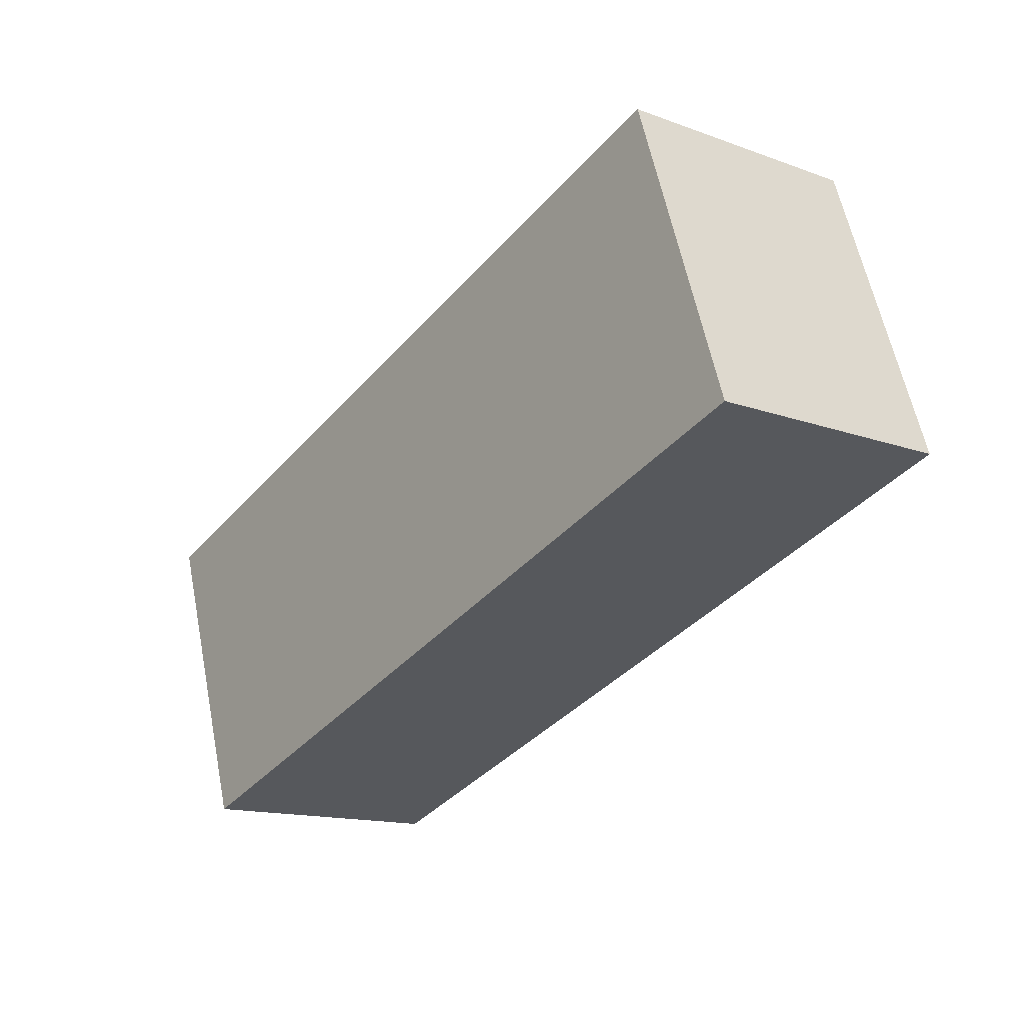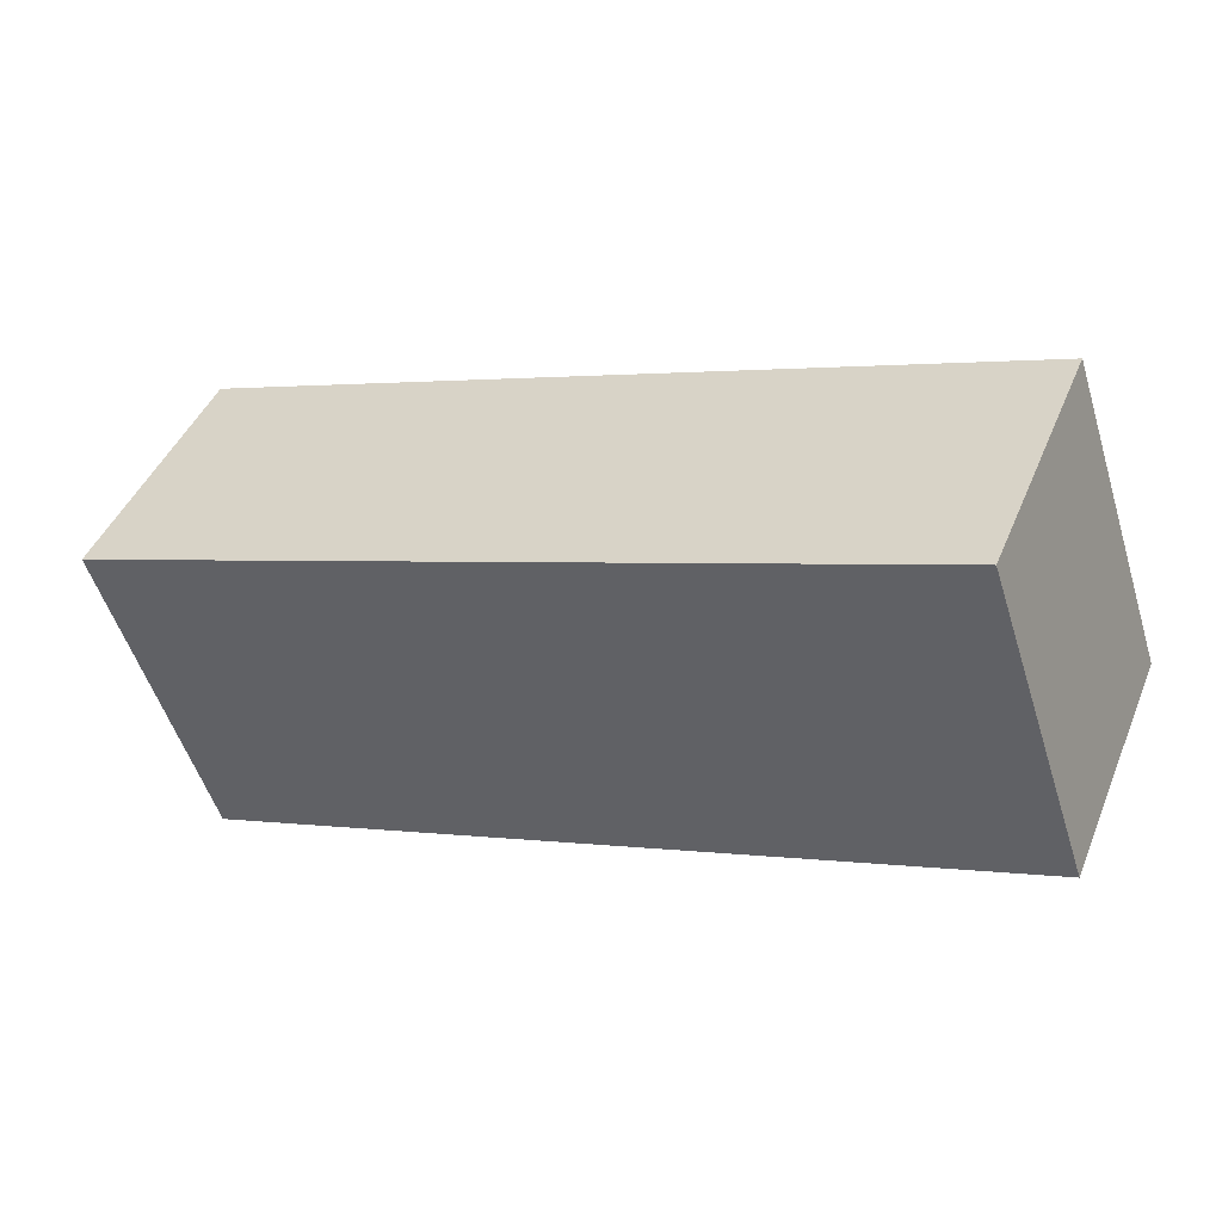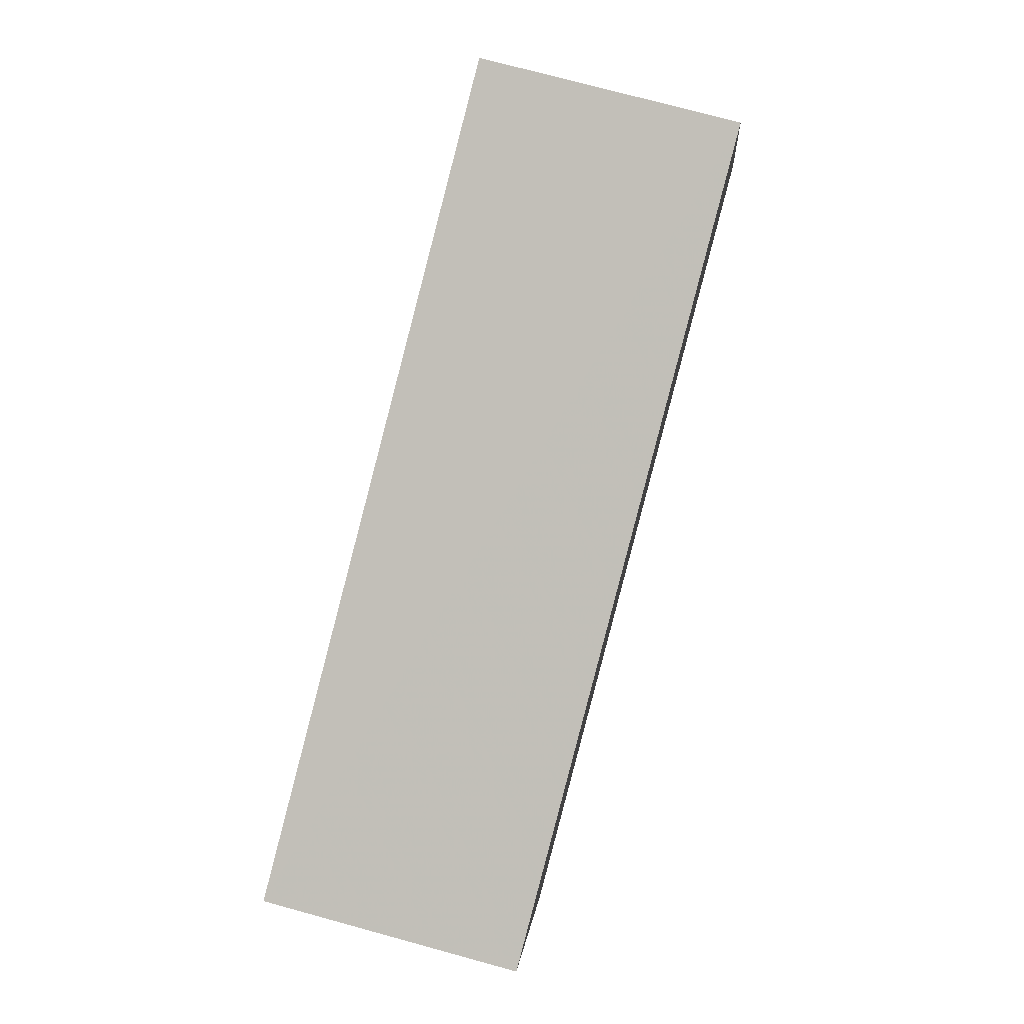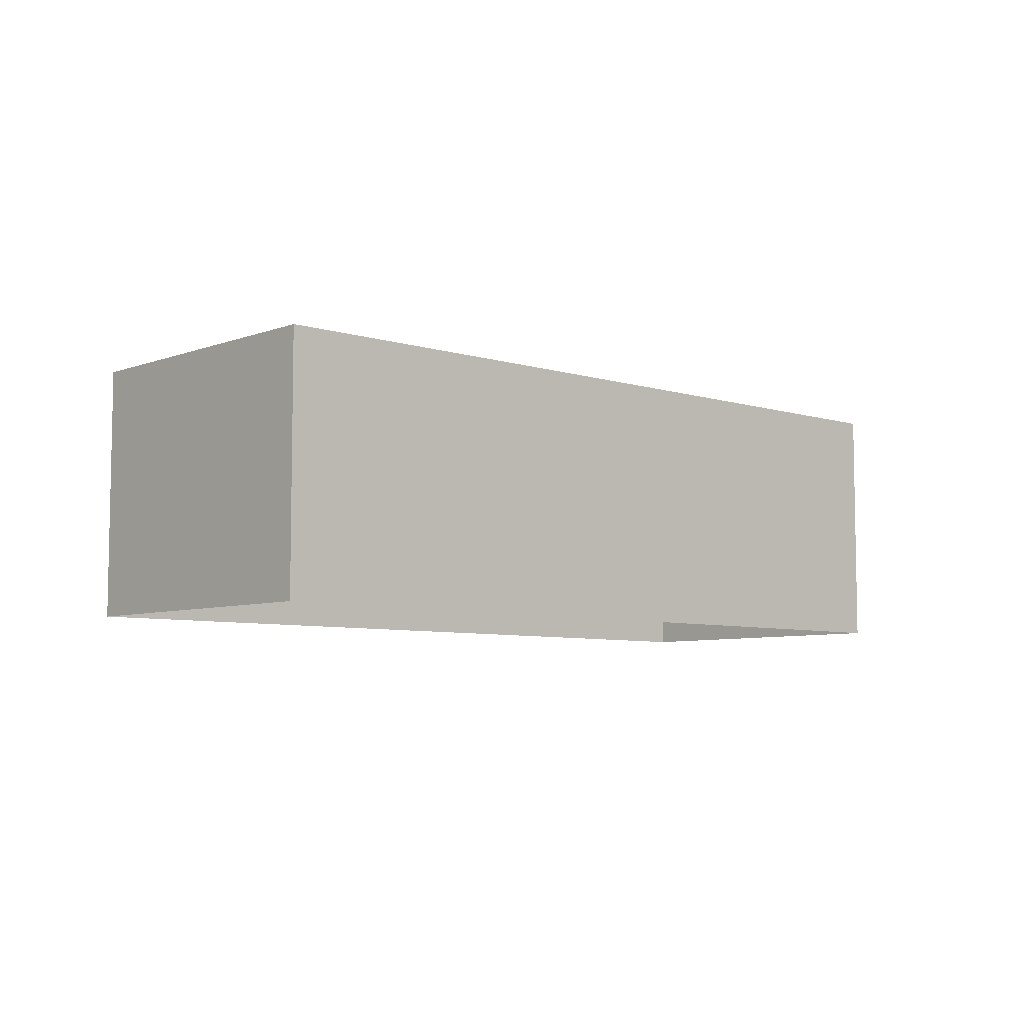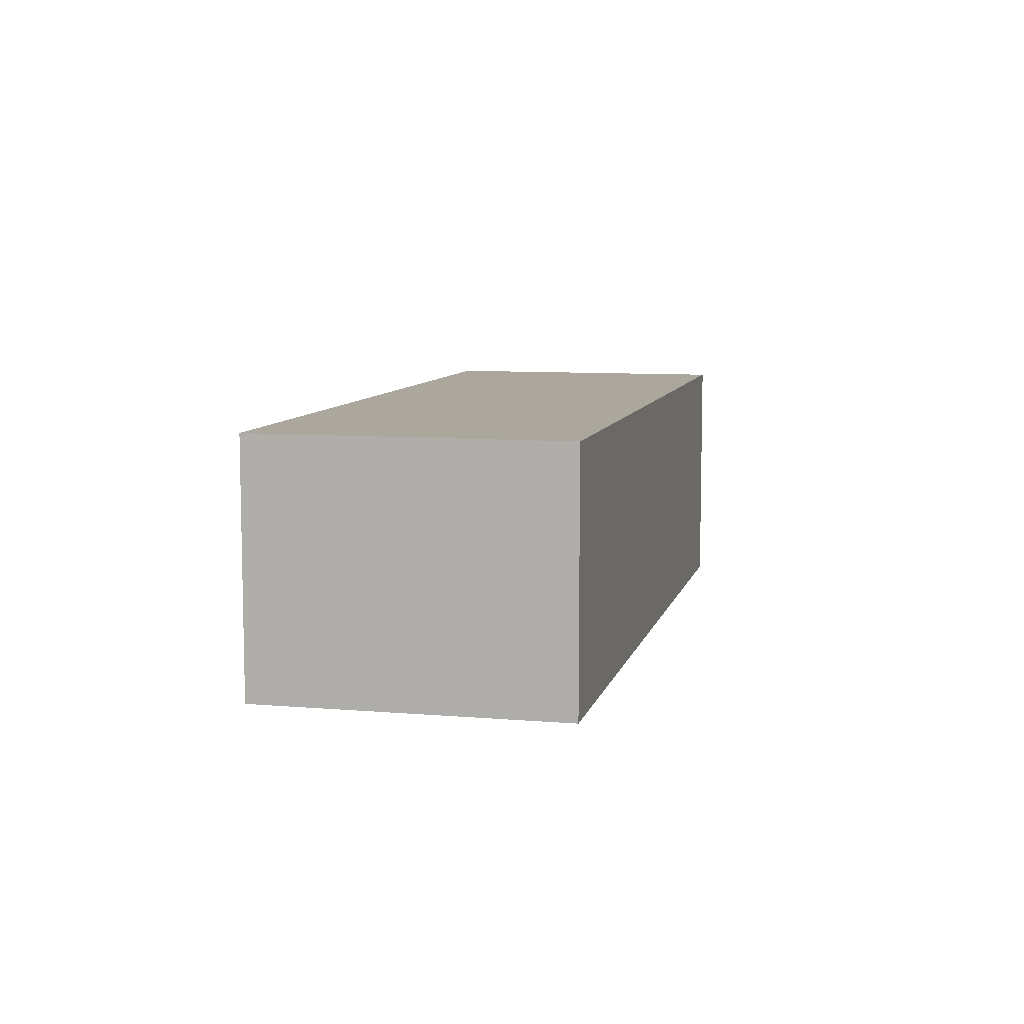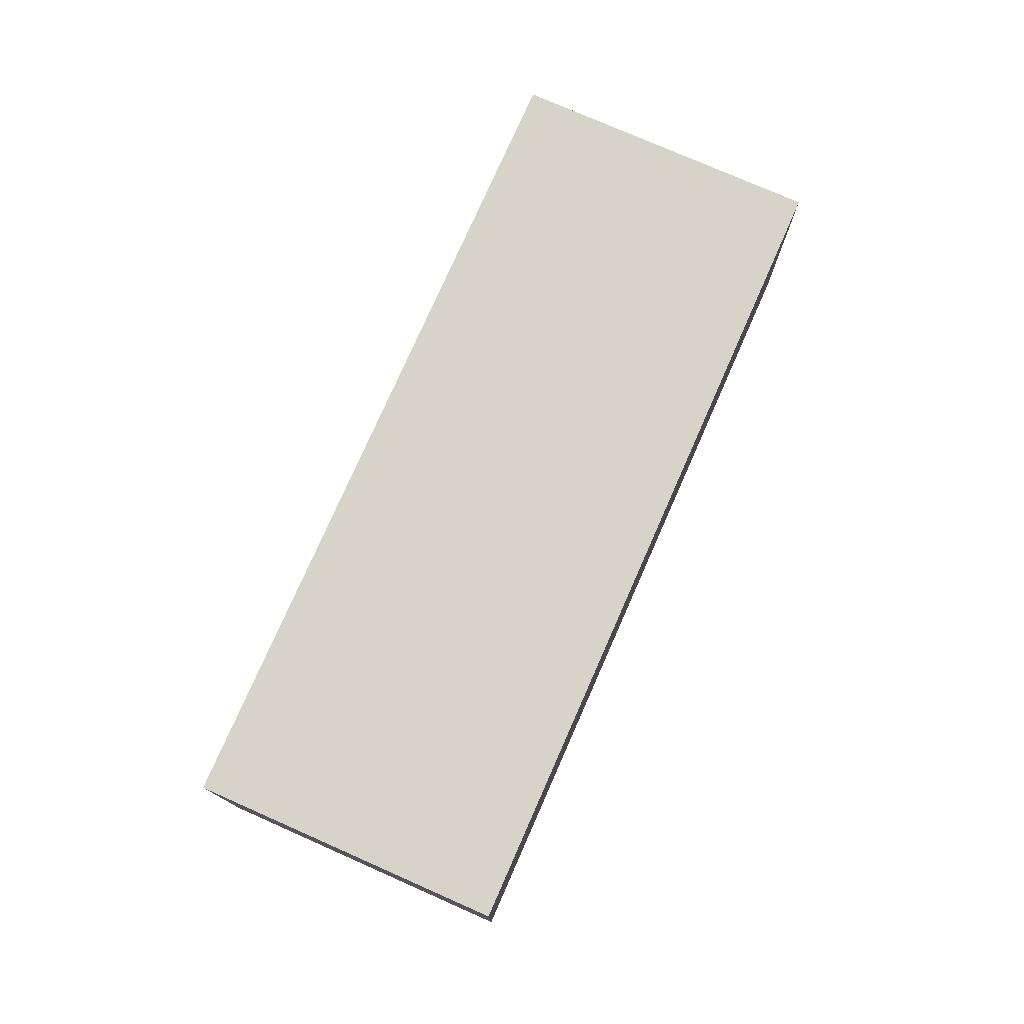
<metadata>
{"format":"obj","ext":"obj","renderer":"f3d","projection":"perspective","resolution":1024,"background":"white","views":[{"elev":-14.6,"azim":51.9,"up":"+Y"},{"elev":44.1,"azim":21.7,"up":"+Y"},{"elev":74.3,"azim":-74.6,"up":"+Y"},{"elev":-6.6,"azim":-24.0,"up":"+Z"},{"elev":8.3,"azim":121.7,"up":"+Z"},{"elev":76.5,"azim":-47.6,"up":"+Z"}]}
</metadata>
<code>
v -8.93e+04 -1.005e+05 1.55
v -8.927e+04 -1.005e+05 1.547
v -8.929e+04 -1.005e+05 1.552
v -8.927e+04 -1.005e+05 1.546
v -8.927e+04 -1.005e+05 10.35
v -8.93e+04 -1.005e+05 10.36
v -8.929e+04 -1.005e+05 10.36
v -8.927e+04 -1.005e+05 10.35
f 1 2 3
f 1 4 2
f 5 6 7
f 5 8 6
f 8 4 1
f 6 8 1
f 6 1 3
f 7 6 3
f 5 3 2
f 5 7 3
f 8 2 4
f 8 5 2

</code>
